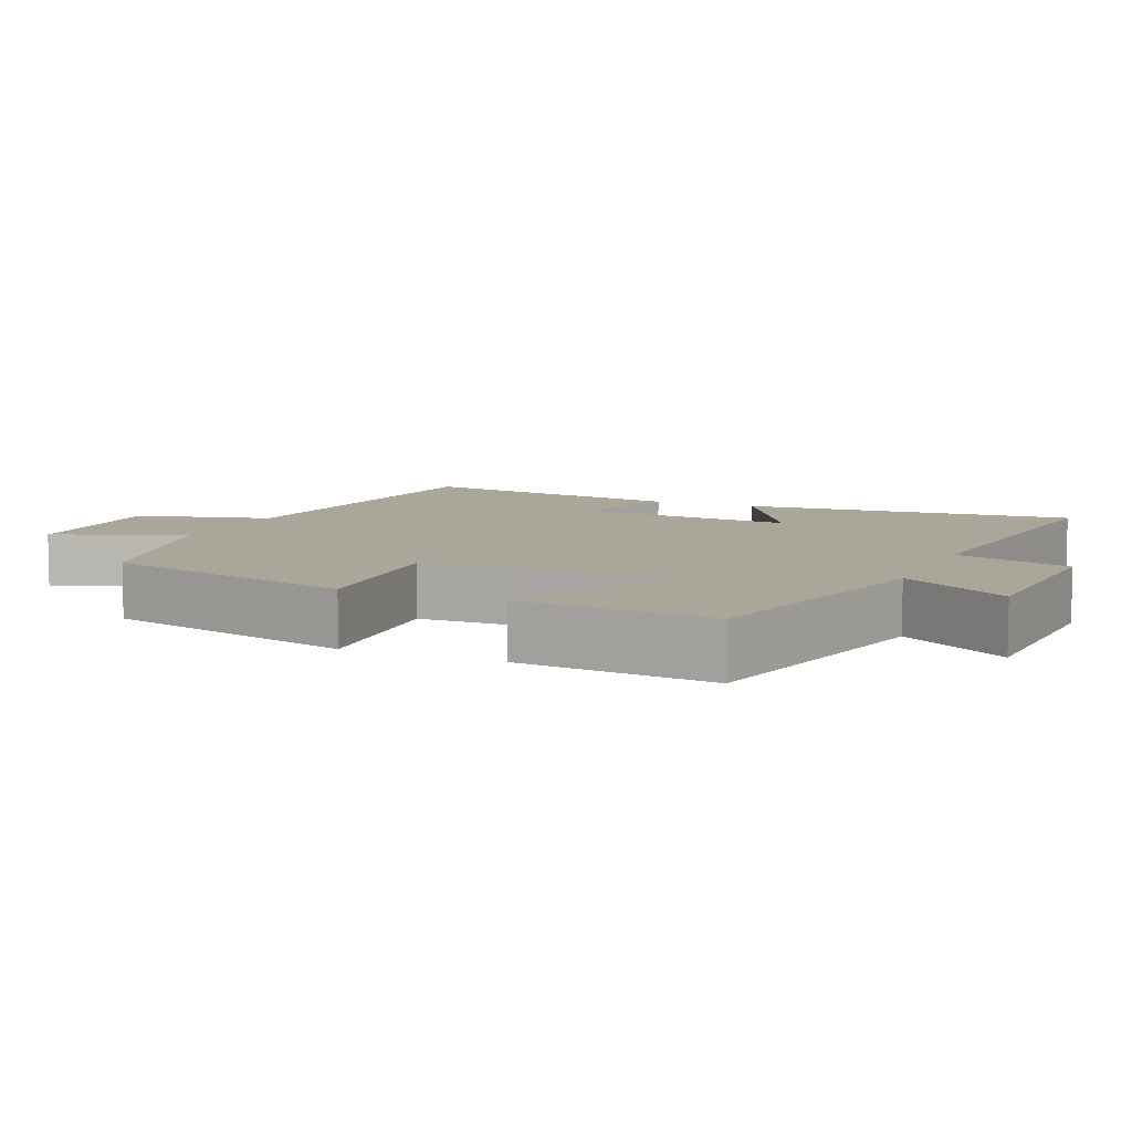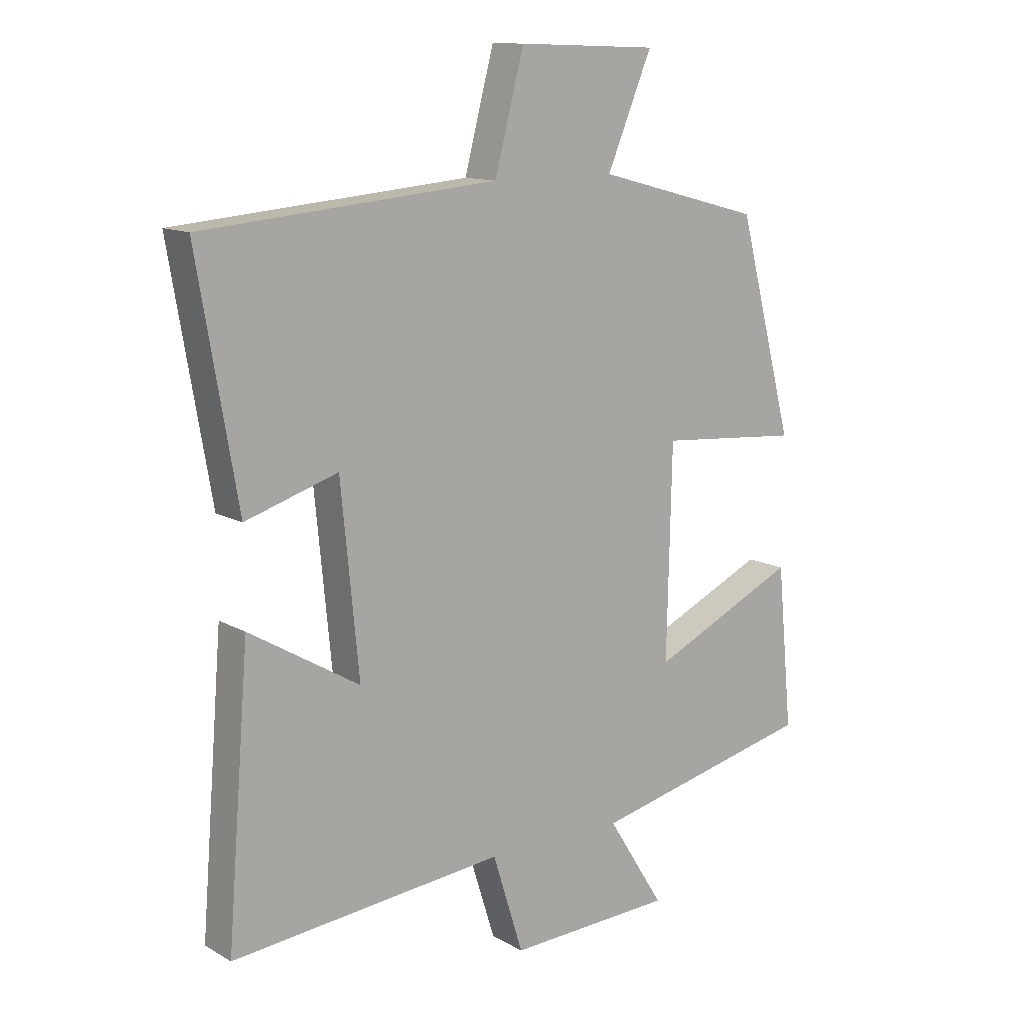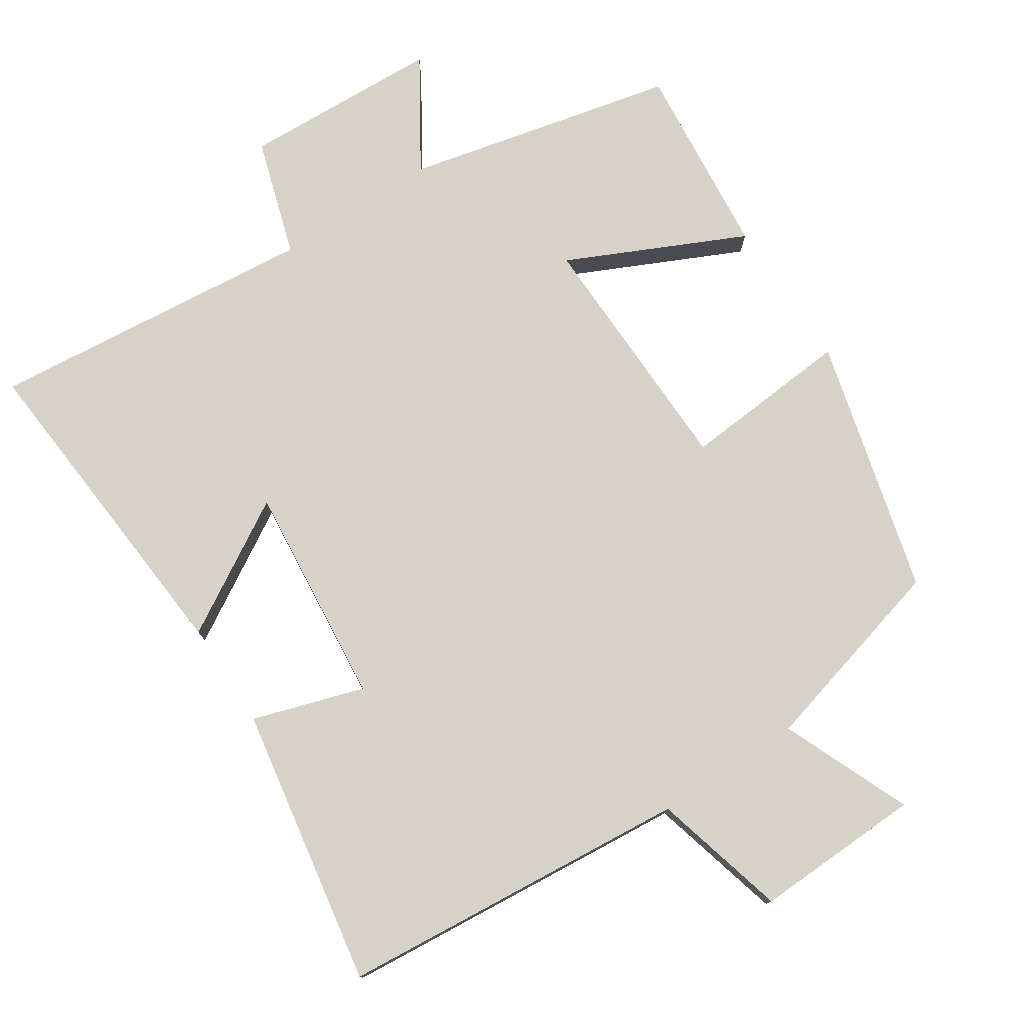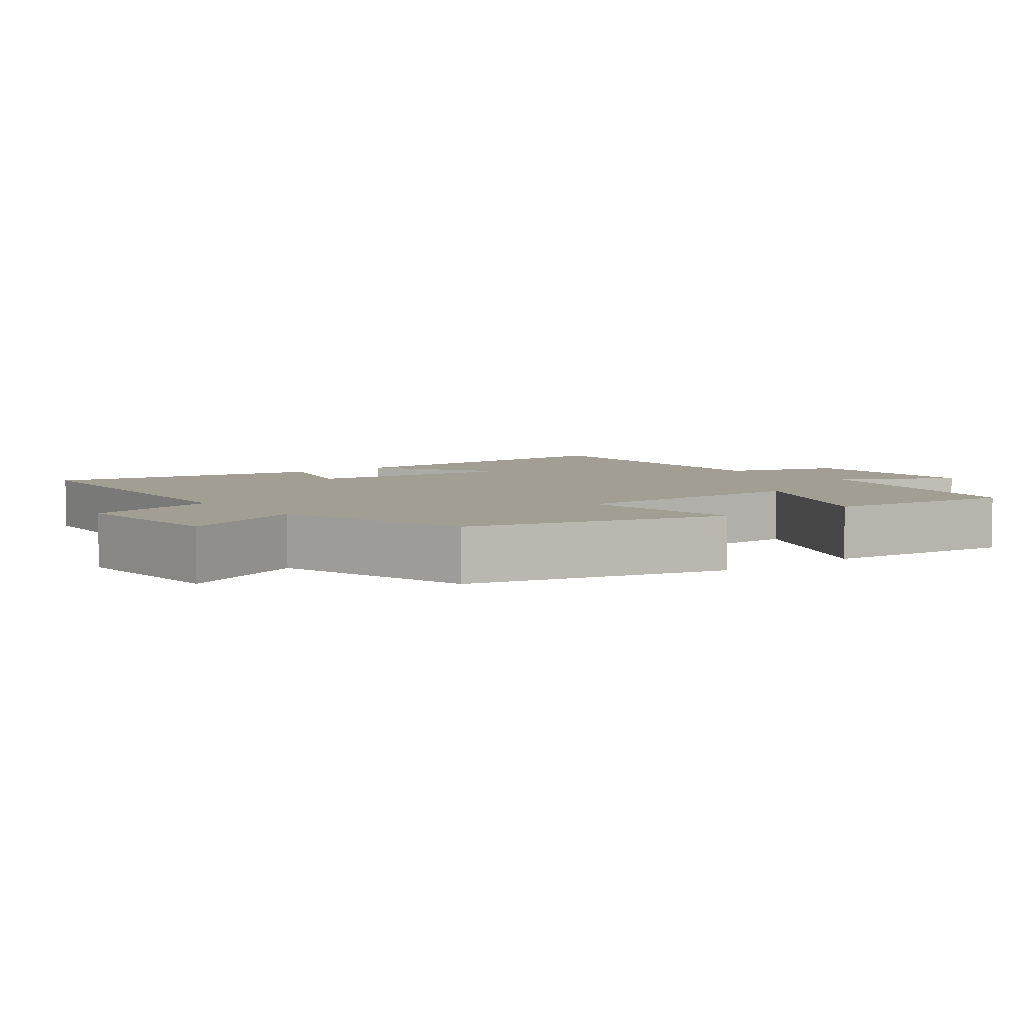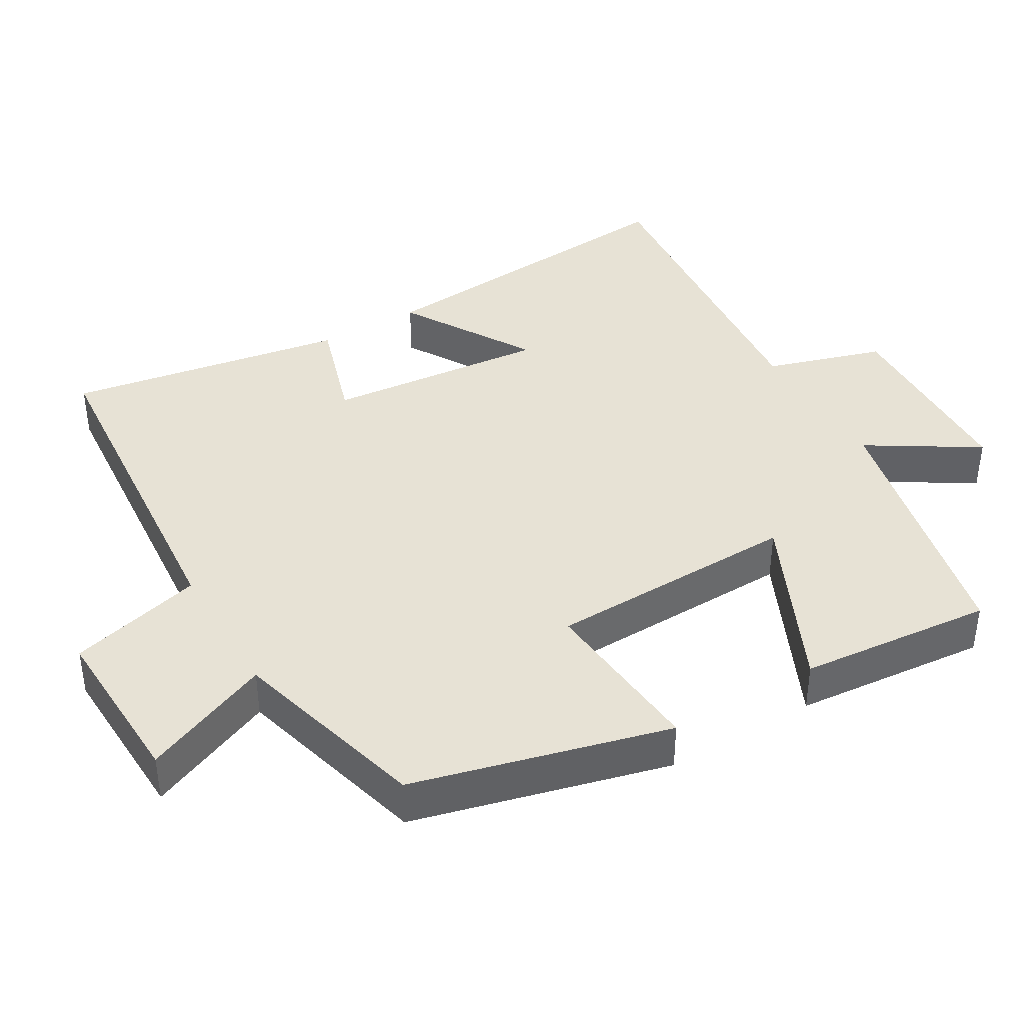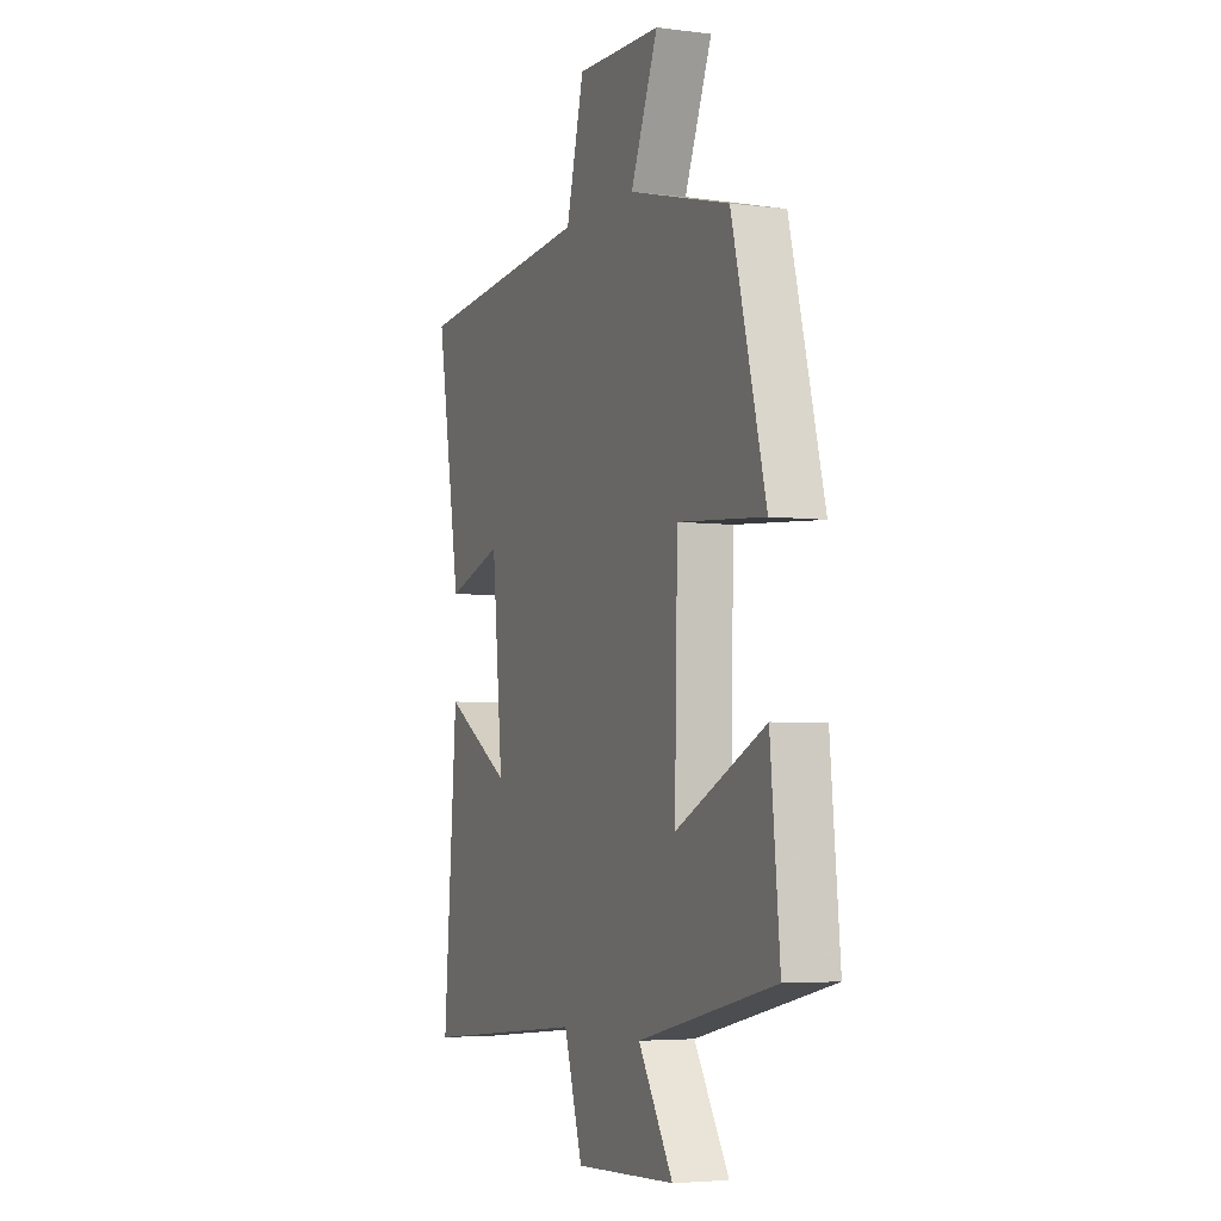
<metadata>
{"format":"obj","ext":"obj","renderer":"f3d","projection":"perspective","resolution":1024,"background":"white","views":[{"elev":7.8,"azim":113.6,"up":"+Y"},{"elev":12.5,"azim":-37.8,"up":"+Z"},{"elev":77.3,"azim":-33.3,"up":"+Y"},{"elev":5.1,"azim":51.8,"up":"+Y"},{"elev":40.1,"azim":59.3,"up":"+Y"},{"elev":-4.5,"azim":67.6,"up":"+Z"}]}
</metadata>
<code>
v 0.407 0.07 0.427
v 0.5 0.07 0.072
v 0.263 0.07 0.091
v 0.255 0.07 -0.259
v 0.5 0.07 -0.144
v 0.526 0.07 -0.414
v 0.151 0.07 -0.5
v 0.246 0.07 -0.651
v -0.03 0.07 -0.663
v -0.081 0.07 -0.5
v -0.537 0.07 -0.545
v -0.5 0.07 -0.081
v -0.316 0.07 -0.19
v -0.346 0.07 0.118
v -0.5 0.07 0.069
v -0.567 0.07 0.457
v -0.077 0.07 0.5
v -0.028 0.07 0.687
v 0.206 0.07 0.679
v 0.131 0.07 0.5
v 0.407 0 0.427
v 0.5 0 0.072
v 0.263 0 0.091
v 0.255 0 -0.259
v 0.5 0 -0.144
v 0.526 0 -0.414
v 0.151 0 -0.5
v 0.246 0 -0.651
v -0.03 0 -0.663
v -0.081 0 -0.5
v -0.537 0 -0.545
v -0.5 0 -0.081
v -0.316 0 -0.19
v -0.346 0 0.118
v -0.5 0 0.069
v -0.567 0 0.457
v -0.077 0 0.5
v -0.028 0 0.687
v 0.206 0 0.679
v 0.131 0 0.5
f 17 18 19 20
f 14 15 16 17
f 13 14 17 20
f 10 11 12 13
f 10 13 20 1
f 7 8 9 10
f 4 5 6 7
f 3 4 7 10
f 1 2 3
f 1 3 10
f 40 39 38 37
f 37 36 35 34
f 40 37 34 33
f 33 32 31 30
f 21 40 33 30
f 30 29 28 27
f 27 26 25 24
f 30 27 24 23
f 23 22 21
f 30 23 21
f 1 21 22 2
f 2 22 23 3
f 3 23 24 4
f 4 24 25 5
f 5 25 26 6
f 6 26 27 7
f 7 27 28 8
f 8 28 29 9
f 9 29 30 10
f 10 30 31 11
f 11 31 32 12
f 12 32 33 13
f 13 33 34 14
f 14 34 35 15
f 15 35 36 16
f 16 36 37 17
f 17 37 38 18
f 18 38 39 19
f 19 39 40 20
f 20 40 21 1

</code>
